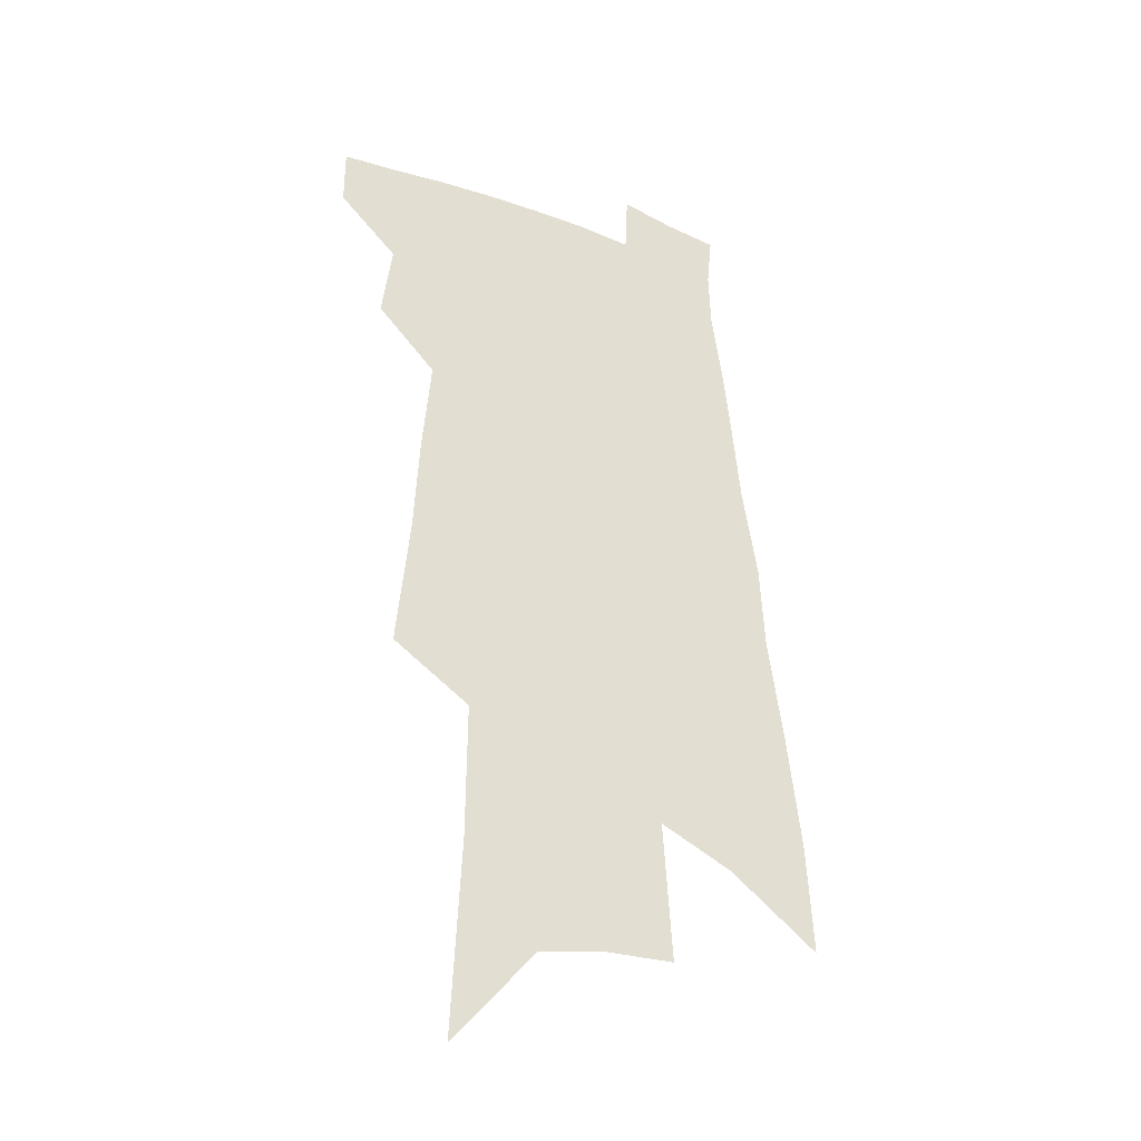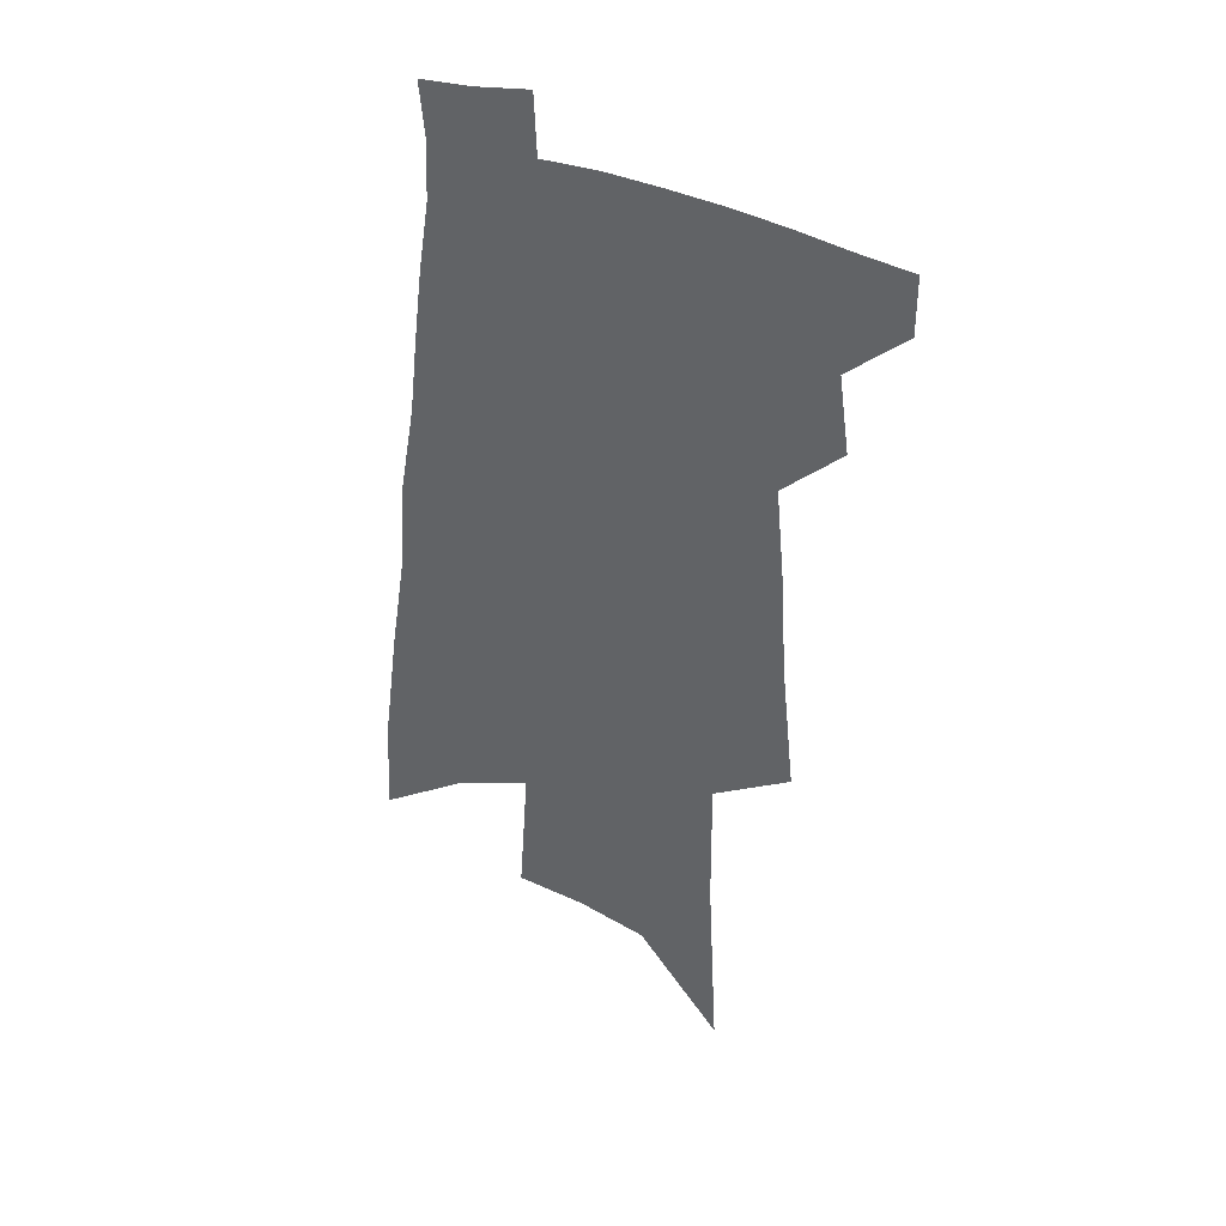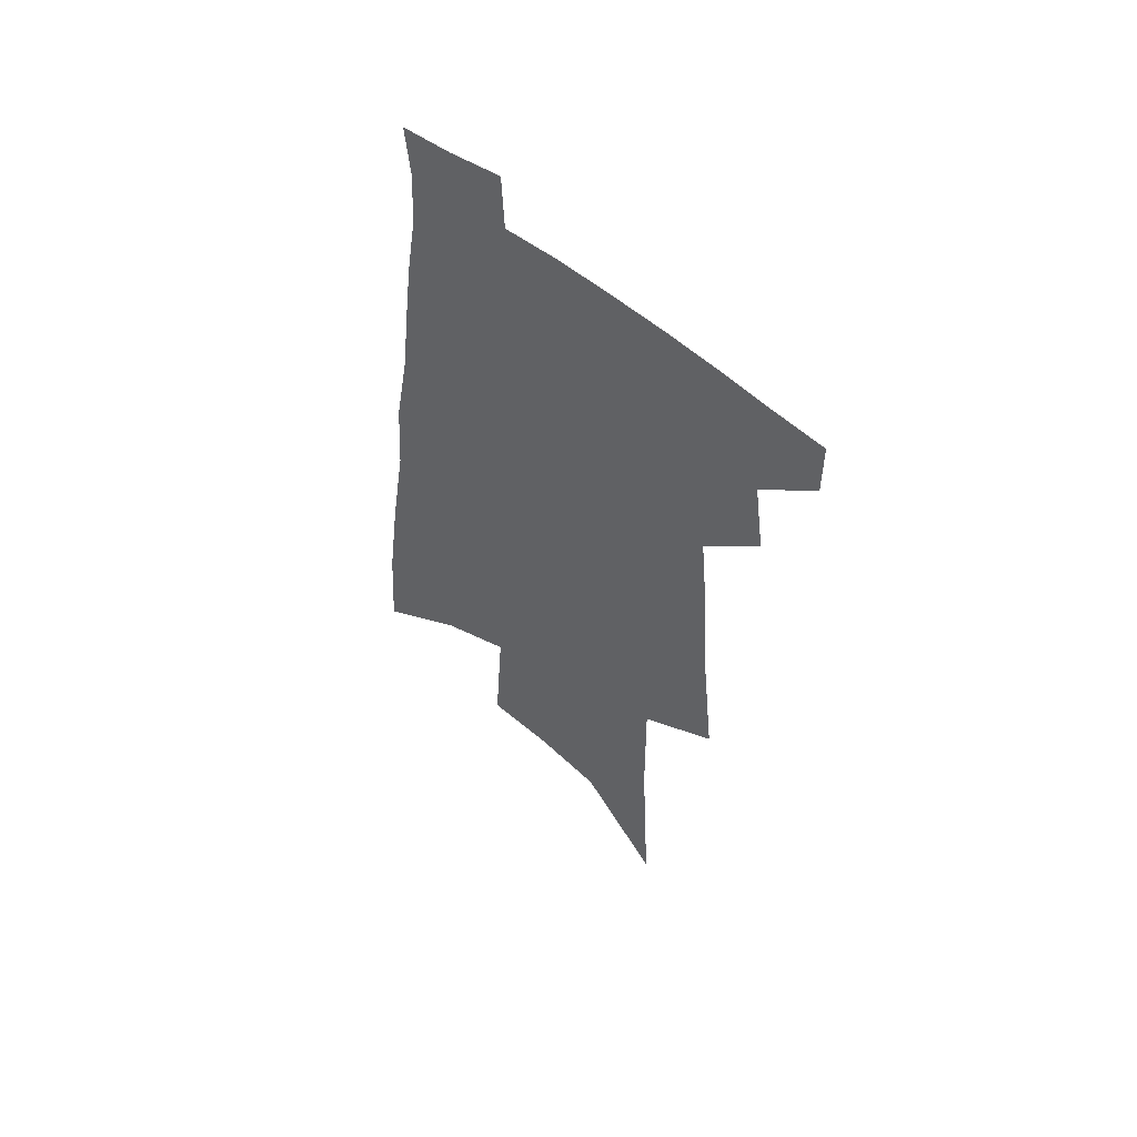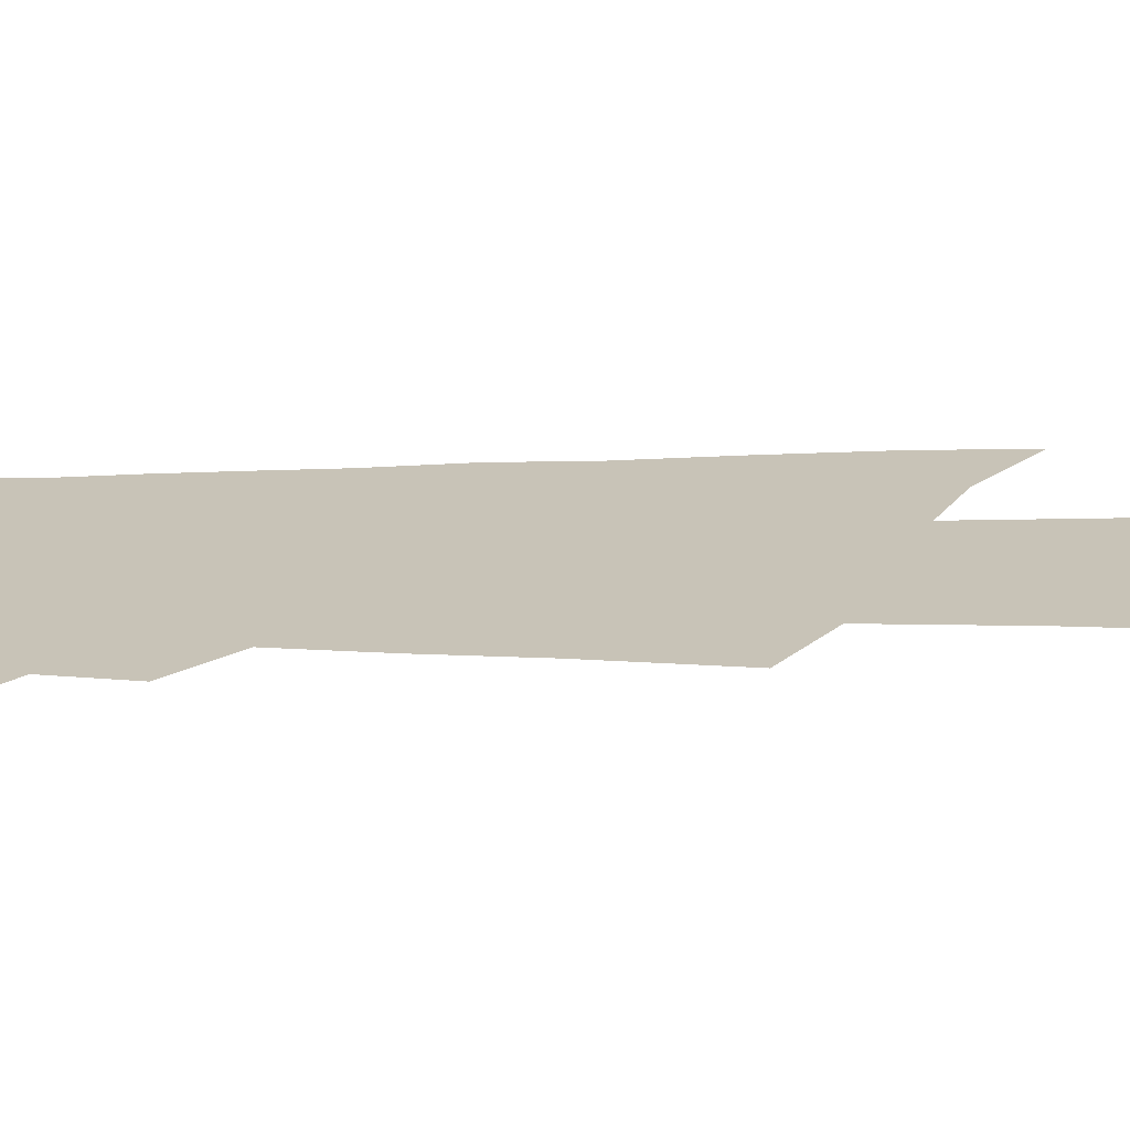
<metadata>
{"format":"obj","ext":"obj","renderer":"f3d","projection":"perspective","resolution":1024,"background":"white","views":[{"elev":-32.4,"azim":-28.4,"up":"+Y"},{"elev":38.7,"azim":-152.3,"up":"+Y"},{"elev":56.6,"azim":-139.8,"up":"+Y"},{"elev":19.6,"azim":-88.6,"up":"+Z"}]}
</metadata>
<code>
v 591.7 382.7 0
v 591.7 389.6 0
v 597.6 367.3 0
v 598.8 376.4 0
v 599 383.6 0
v 598.4 390.2 0
v 601.4 321.5 0
v 603 337.2 0
v 603.7 349.1 0
v 604.8 360.5 0
v 605.6 369.8 0
v 605.9 377.4 0
v 605.9 384.2 0
v 605 391 0
v 609.6 275.8 0
v 610.8 299.5 0
v 611 315.6 0
v 611.1 329.2 0
v 611.7 342.5 0
v 611.8 352.5 0
v 612.2 362.4 0
v 612.6 371 0
v 612.8 378.3 0
v 612.5 384.7 0
v 611.8 391.6 0
v 619.9 287.8 0
v 619.6 306 0
v 619.1 319.1 0
v 619.1 333.4 0
v 619 344.3 0
v 619 354.3 0
v 619.1 363.5 0
v 619.1 371.4 0
v 619.2 378.4 0
v 619.1 385 0
v 618.5 391.9 0
v 628.4 289.5 0
v 627.6 308.8 0
v 626.8 321.7 0
v 626.4 333.6 0
v 626 344.9 0
v 625.8 354.2 0
v 625.6 363.9 0
v 625.6 371.7 0
v 625.6 378.7 0
v 625.7 385.2 0
v 625.3 392 0
v 636.9 290 0
v 635.8 306.7 0
v 634.7 320.6 0
v 633.6 333.6 0
v 633.1 344.2 0
v 632.8 353.4 0
v 632.2 363.2 0
v 632 371 0
v 632 378.4 0
v 632 385.3 0
v 632.3 391.6 0
v 632.6 399 0
v 644.9 302.8 0
v 643.2 317.4 0
v 641.8 330.4 0
v 640.8 341.8 0
v 640.1 351.8 0
v 639.5 361.2 0
v 638.6 370.2 0
v 638.5 377.6 0
v 638.3 384.9 0
v 638.7 391.1 0
v 639.3 397.7 0
v 656.1 294.9 0
v 655.3 308.1 0
v 653.5 321.9 0
v 651.5 334.9 0
v 650.9 345.3 0
v 648.9 356.6 0
v 647.9 366 0
v 646.8 374.9 0
v 645.5 383.6 0
v 645.2 390.7 0
v 645.8 397.1 0
f 4 5 1
f 1 5 2
f 5 6 2
f 10 11 3
f 3 11 4
f 11 12 4
f 4 12 5
f 12 13 5
f 5 13 6
f 13 14 6
f 17 18 7
f 7 18 8
f 18 19 8
f 8 19 9
f 19 20 9
f 9 20 10
f 20 21 10
f 10 21 11
f 21 22 11
f 11 22 12
f 22 23 12
f 12 23 13
f 23 24 13
f 13 24 14
f 24 25 14
f 15 26 16
f 26 27 16
f 16 27 17
f 27 28 17
f 17 28 18
f 28 29 18
f 18 29 19
f 29 30 19
f 19 30 20
f 30 31 20
f 20 31 21
f 31 32 21
f 21 32 22
f 32 33 22
f 22 33 23
f 33 34 23
f 23 34 24
f 34 35 24
f 24 35 25
f 35 36 25
f 26 37 27
f 37 38 27
f 27 38 28
f 38 39 28
f 28 39 29
f 39 40 29
f 29 40 30
f 40 41 30
f 30 41 31
f 41 42 31
f 31 42 32
f 42 43 32
f 32 43 33
f 43 44 33
f 33 44 34
f 44 45 34
f 34 45 35
f 45 46 35
f 35 46 36
f 46 47 36
f 37 48 38
f 48 49 38
f 38 49 39
f 49 50 39
f 39 50 40
f 50 51 40
f 40 51 41
f 51 52 41
f 41 52 42
f 52 53 42
f 42 53 43
f 53 54 43
f 43 54 44
f 54 55 44
f 44 55 45
f 55 56 45
f 45 56 46
f 56 57 46
f 46 57 47
f 57 58 47
f 49 60 50
f 60 61 50
f 50 61 51
f 61 62 51
f 51 62 52
f 62 63 52
f 52 63 53
f 63 64 53
f 53 64 54
f 64 65 54
f 54 65 55
f 65 66 55
f 55 66 56
f 66 67 56
f 56 67 57
f 67 68 57
f 57 68 58
f 68 69 58
f 58 69 59
f 69 70 59
f 60 71 61
f 71 72 61
f 61 72 62
f 72 73 62
f 62 73 63
f 73 74 63
f 63 74 64
f 74 75 64
f 64 75 65
f 75 76 65
f 65 76 66
f 76 77 66
f 66 77 67
f 77 78 67
f 67 78 68
f 78 79 68
f 68 79 69
f 79 80 69
f 69 80 70
f 80 81 70

</code>
